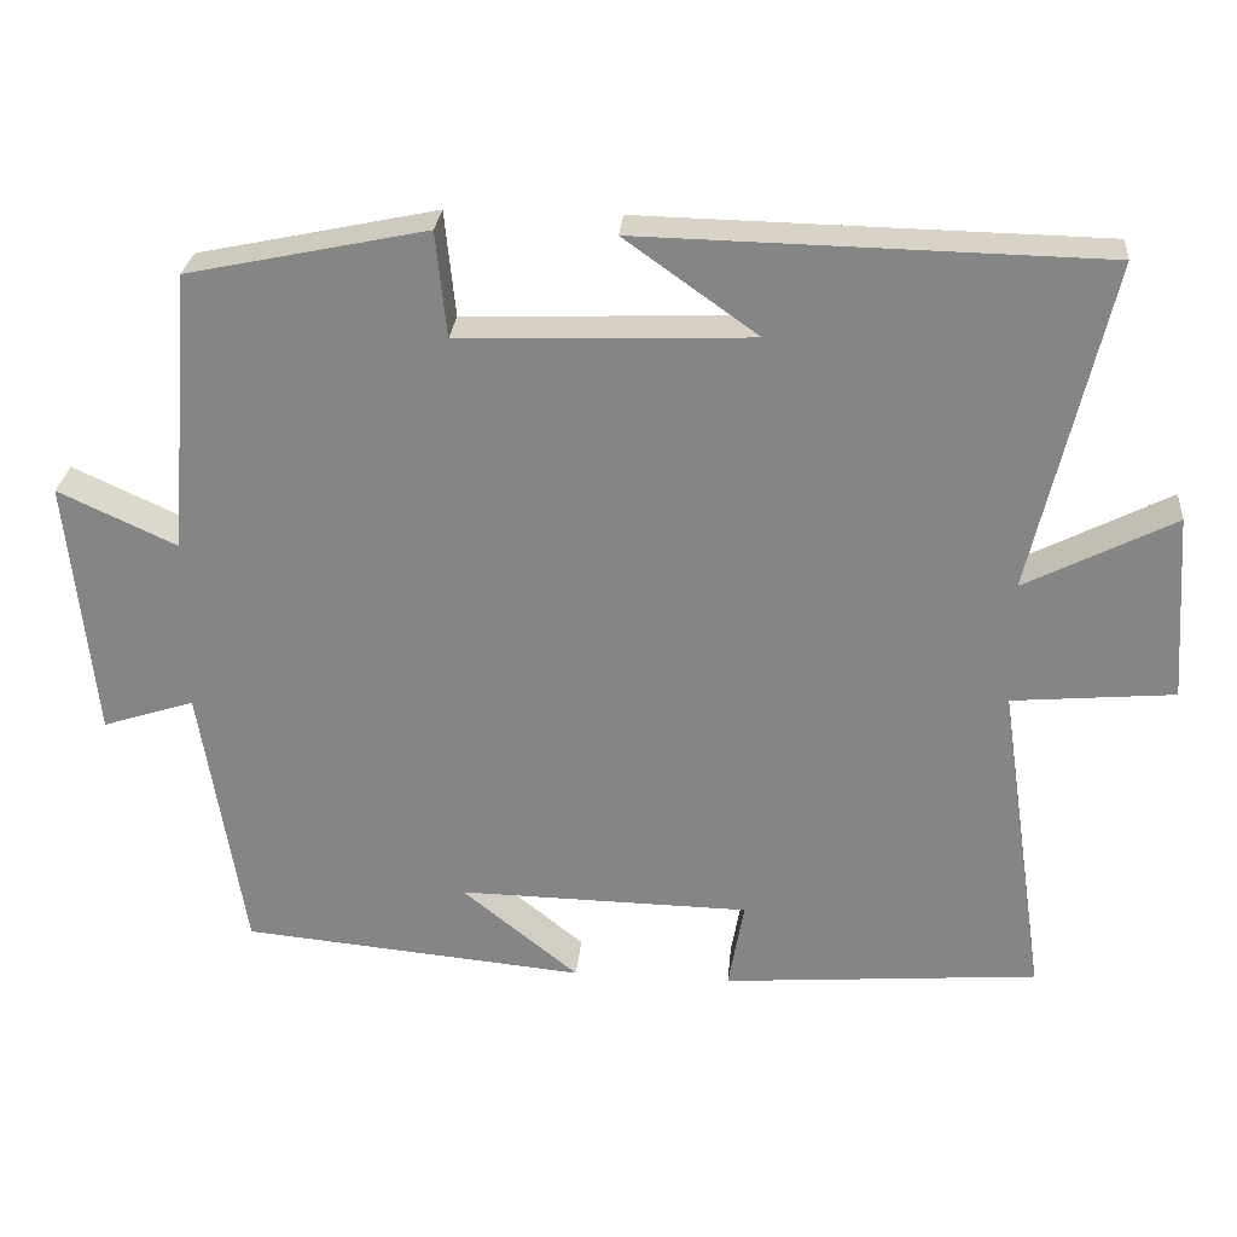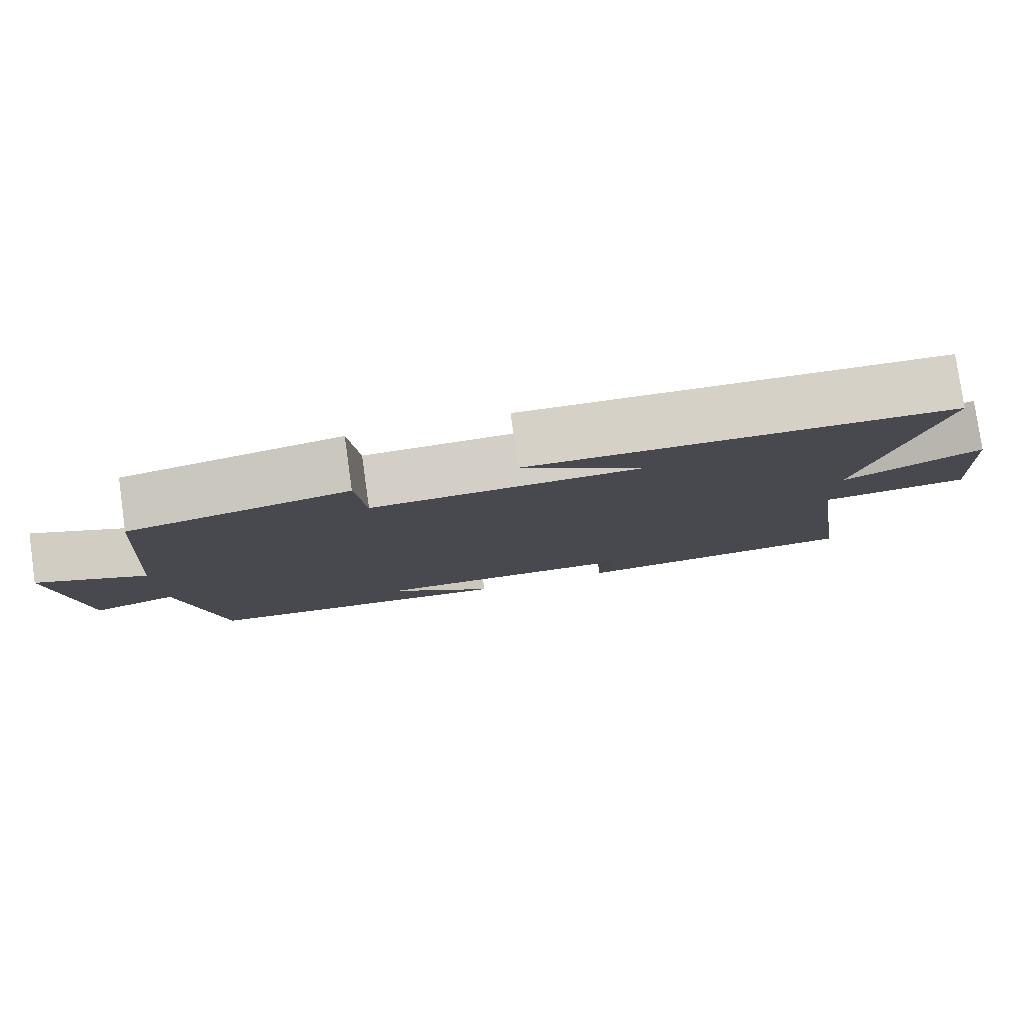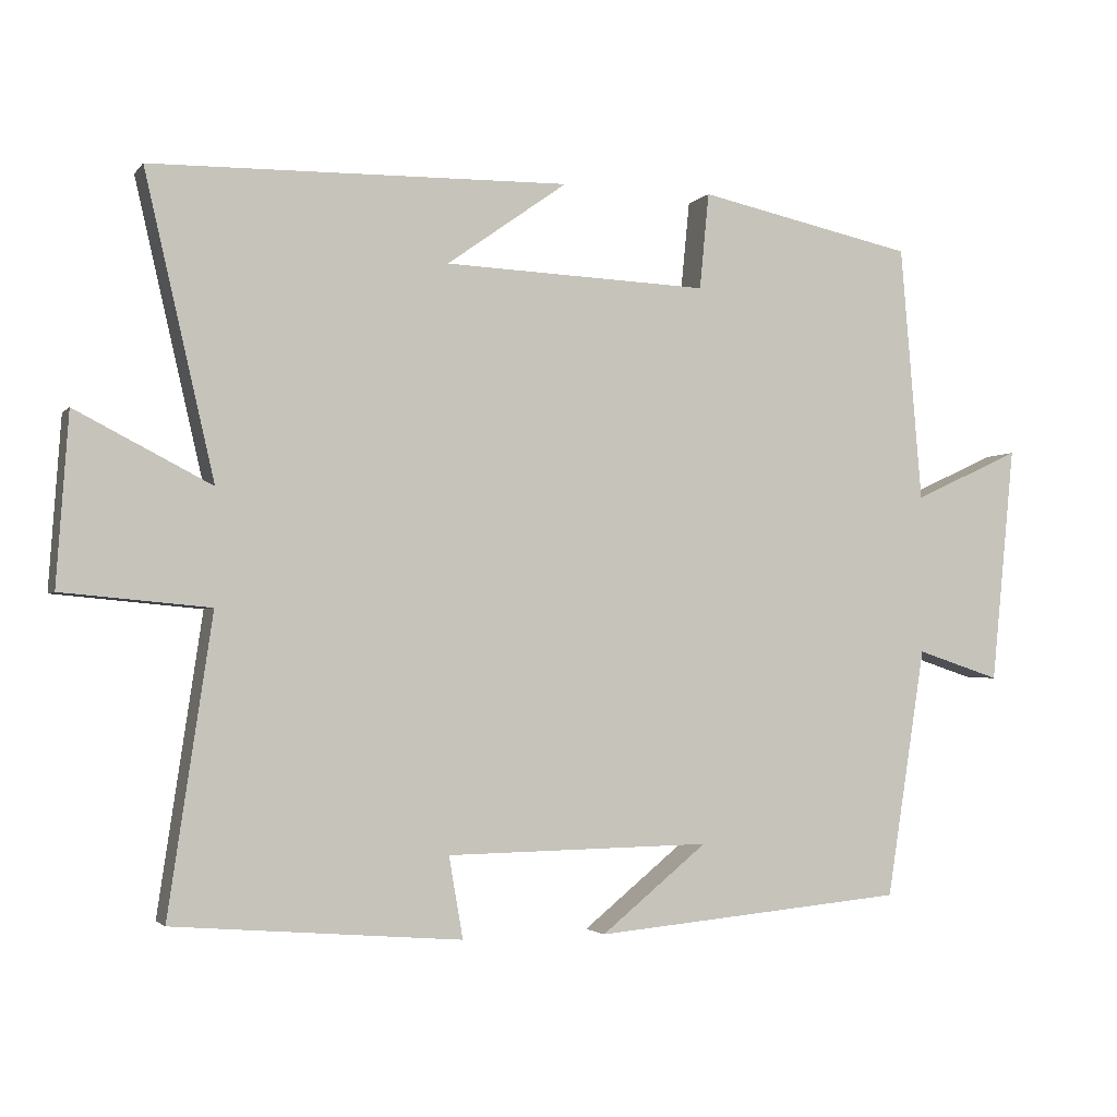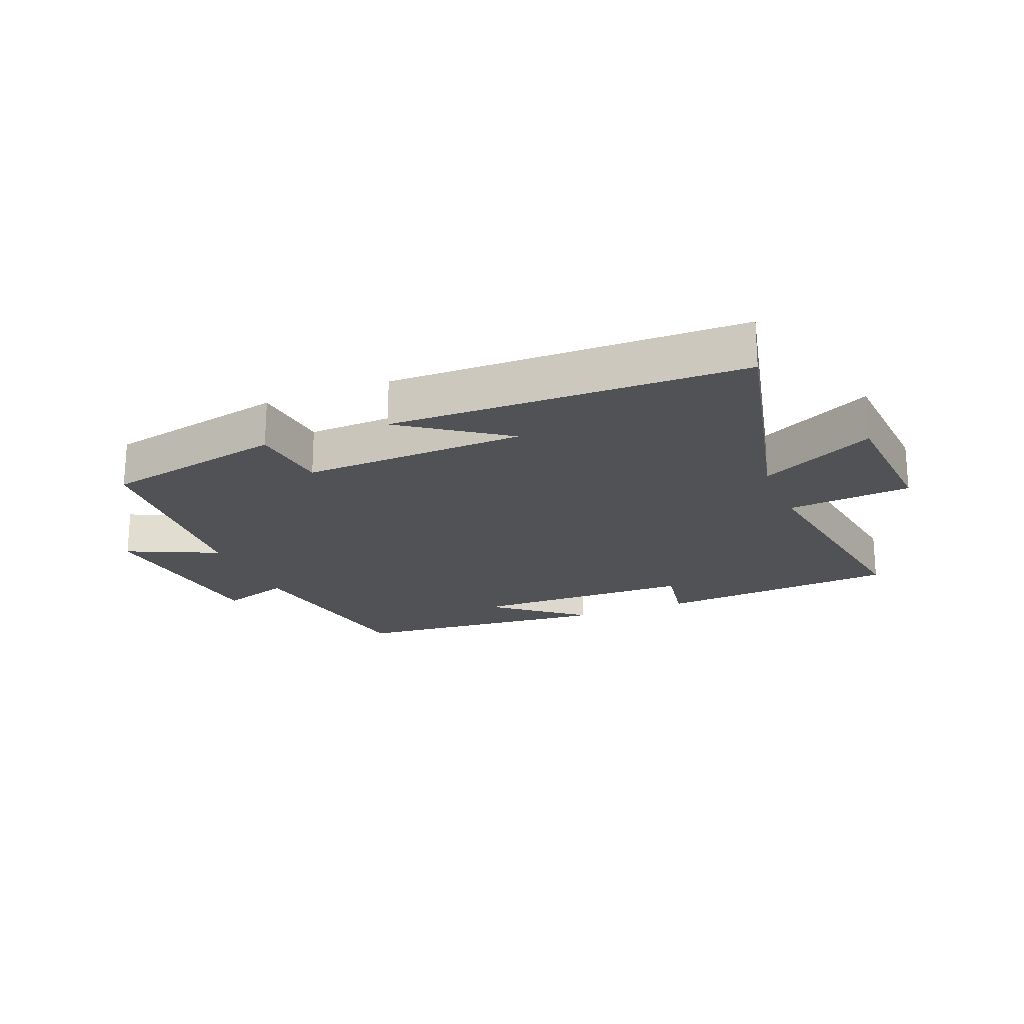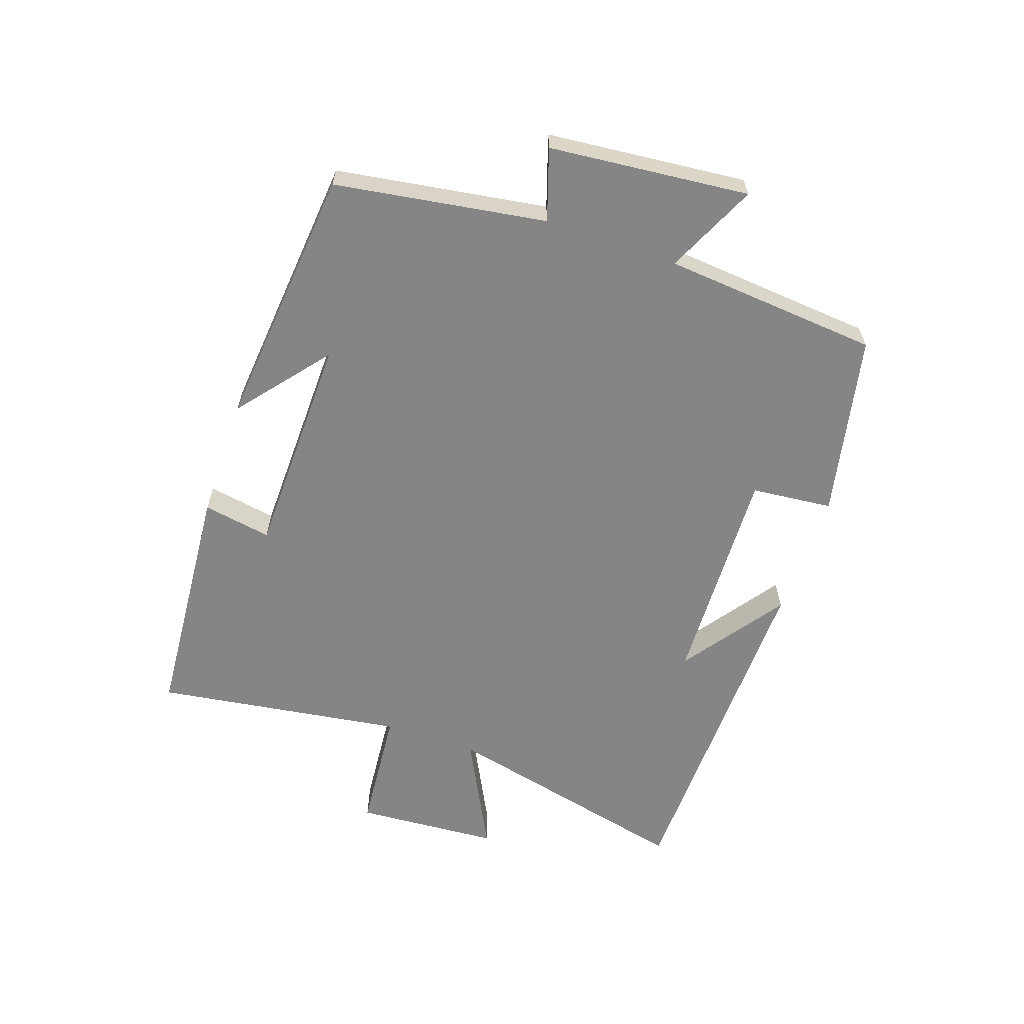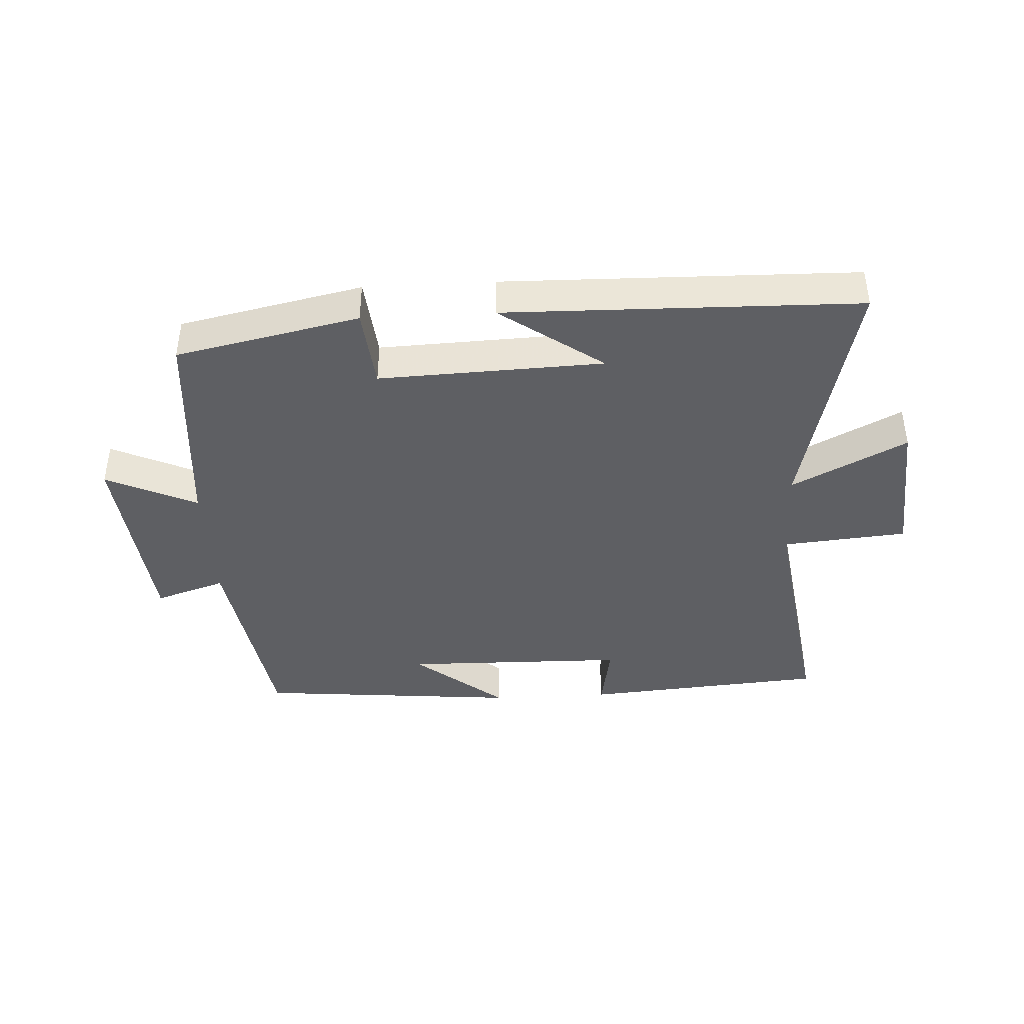
<metadata>
{"format":"obj","ext":"obj","renderer":"f3d","projection":"perspective","resolution":1024,"background":"white","views":[{"elev":27.6,"azim":5.1,"up":"+Z"},{"elev":79.8,"azim":-8.0,"up":"+Z"},{"elev":-2.6,"azim":160.7,"up":"+Z"},{"elev":-20.6,"azim":22.1,"up":"+Y"},{"elev":-61.9,"azim":-109.1,"up":"+Y"},{"elev":-41.1,"azim":3.1,"up":"+Y"}]}
</metadata>
<code>
v 0.559 0.07 -0.469
v 0.171 0.07 -0.5
v 0.19 0.07 -0.39
v -0.168 0.07 -0.384
v -0.025 0.07 -0.5
v -0.447 0.07 -0.461
v -0.5 0.07 -0.124
v -0.613 0.07 -0.161
v -0.645 0.07 0.159
v -0.5 0.07 0.092
v -0.471 0.07 0.438
v -0.178 0.07 0.5
v -0.165 0.07 0.37
v 0.193 0.07 0.384
v 0.03 0.07 0.5
v 0.594 0.07 0.489
v 0.5 0.07 0.083
v 0.683 0.07 0.177
v 0.699 0.07 -0.053
v 0.5 0.07 -0.071
v 0.559 0 -0.469
v 0.171 0 -0.5
v 0.19 0 -0.39
v -0.168 0 -0.384
v -0.025 0 -0.5
v -0.447 0 -0.461
v -0.5 0 -0.124
v -0.613 0 -0.161
v -0.645 0 0.159
v -0.5 0 0.092
v -0.471 0 0.438
v -0.178 0 0.5
v -0.165 0 0.37
v 0.193 0 0.384
v 0.03 0 0.5
v 0.594 0 0.489
v 0.5 0 0.083
v 0.683 0 0.177
v 0.699 0 -0.053
v 0.5 0 -0.071
f 17 18 19 20
f 14 15 16
f 14 16 17
f 13 14 17 20
f 10 11 12 13
f 7 8 9 10
f 4 5 6 7
f 3 4 7 10
f 20 1 2 3
f 3 10 13 20
f 40 39 38 37
f 36 35 34
f 37 36 34
f 40 37 34 33
f 33 32 31 30
f 30 29 28 27
f 27 26 25 24
f 30 27 24 23
f 23 22 21 40
f 40 33 30 23
f 1 21 22 2
f 2 22 23 3
f 3 23 24 4
f 4 24 25 5
f 5 25 26 6
f 6 26 27 7
f 7 27 28 8
f 8 28 29 9
f 9 29 30 10
f 10 30 31 11
f 11 31 32 12
f 12 32 33 13
f 13 33 34 14
f 14 34 35 15
f 15 35 36 16
f 16 36 37 17
f 17 37 38 18
f 18 38 39 19
f 19 39 40 20
f 20 40 21 1

</code>
